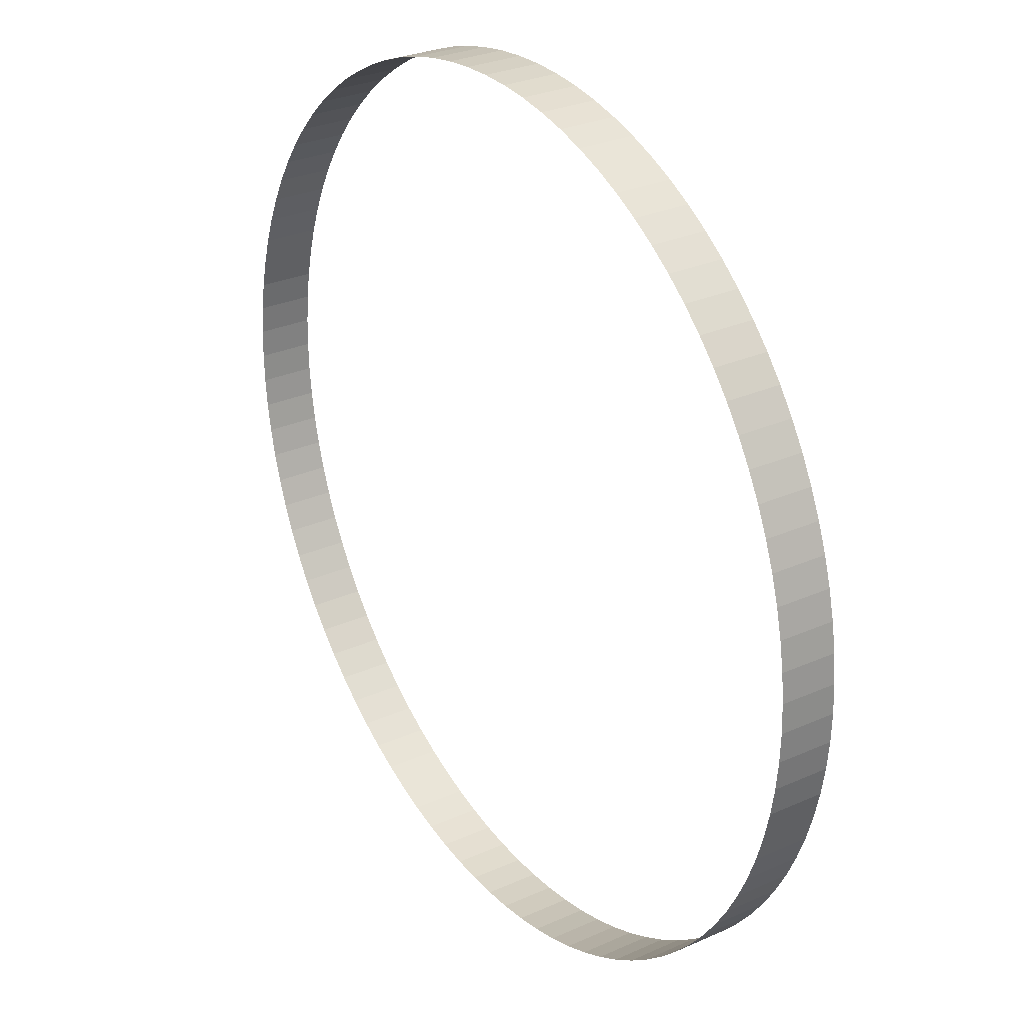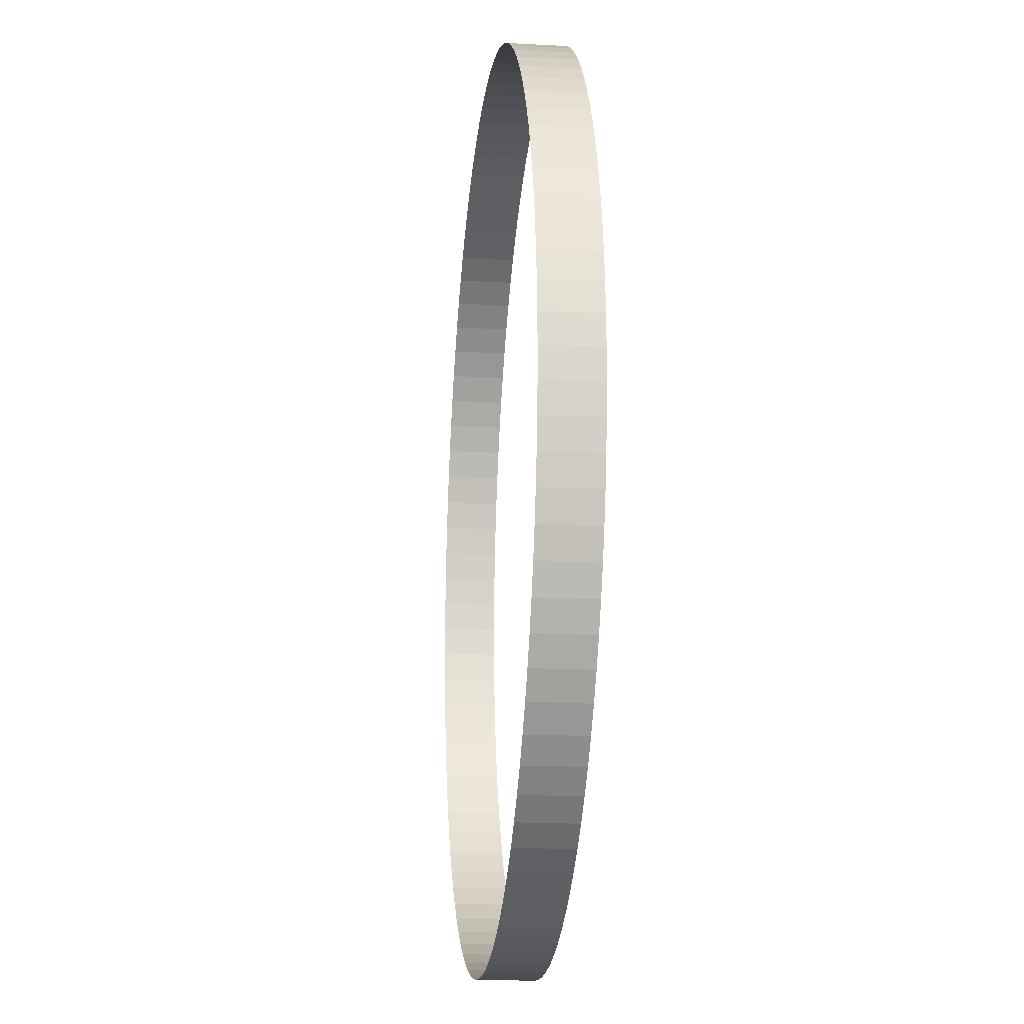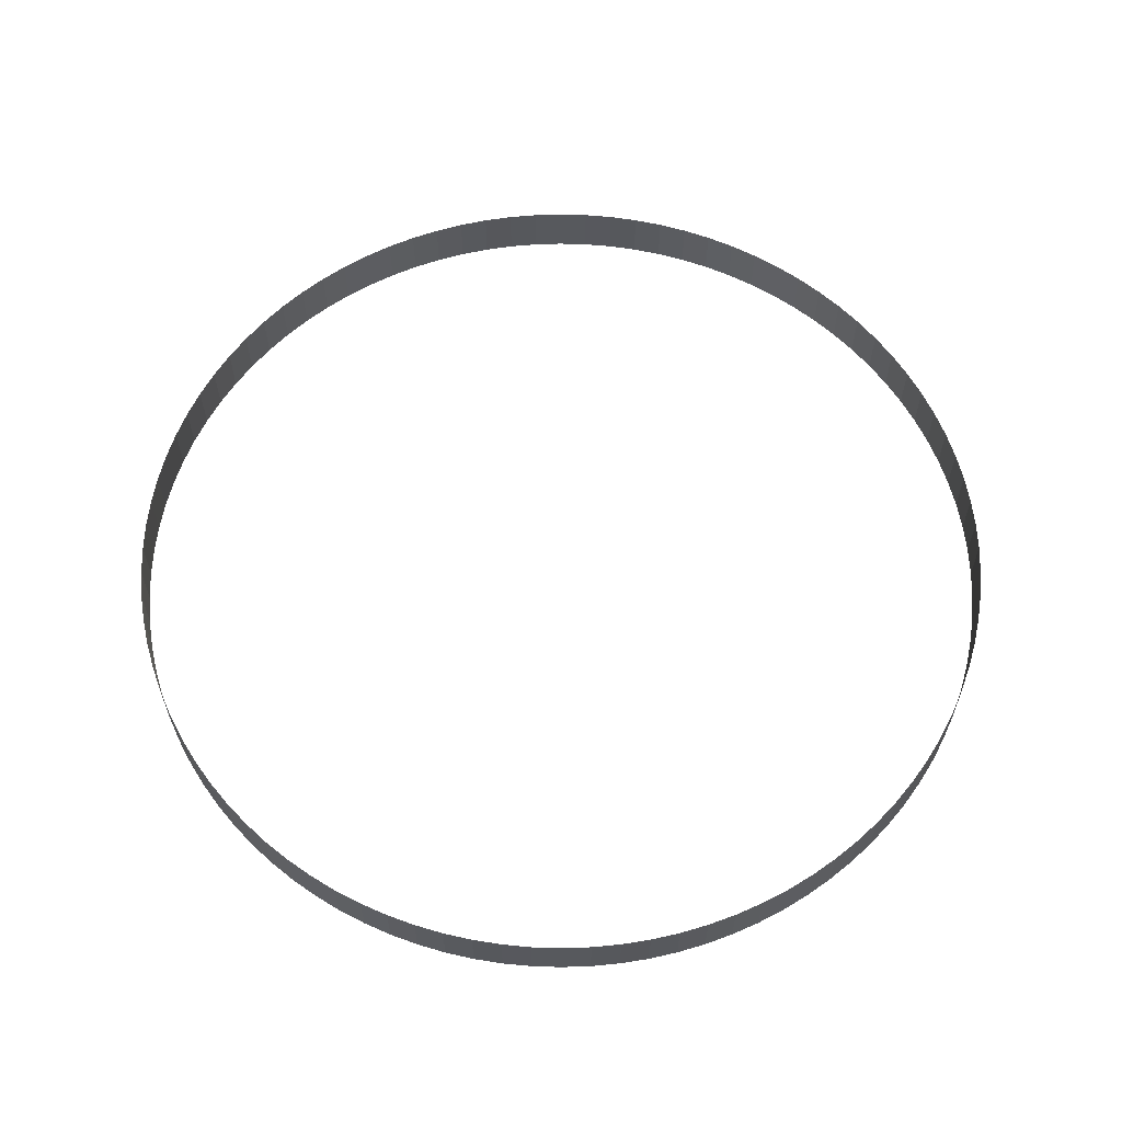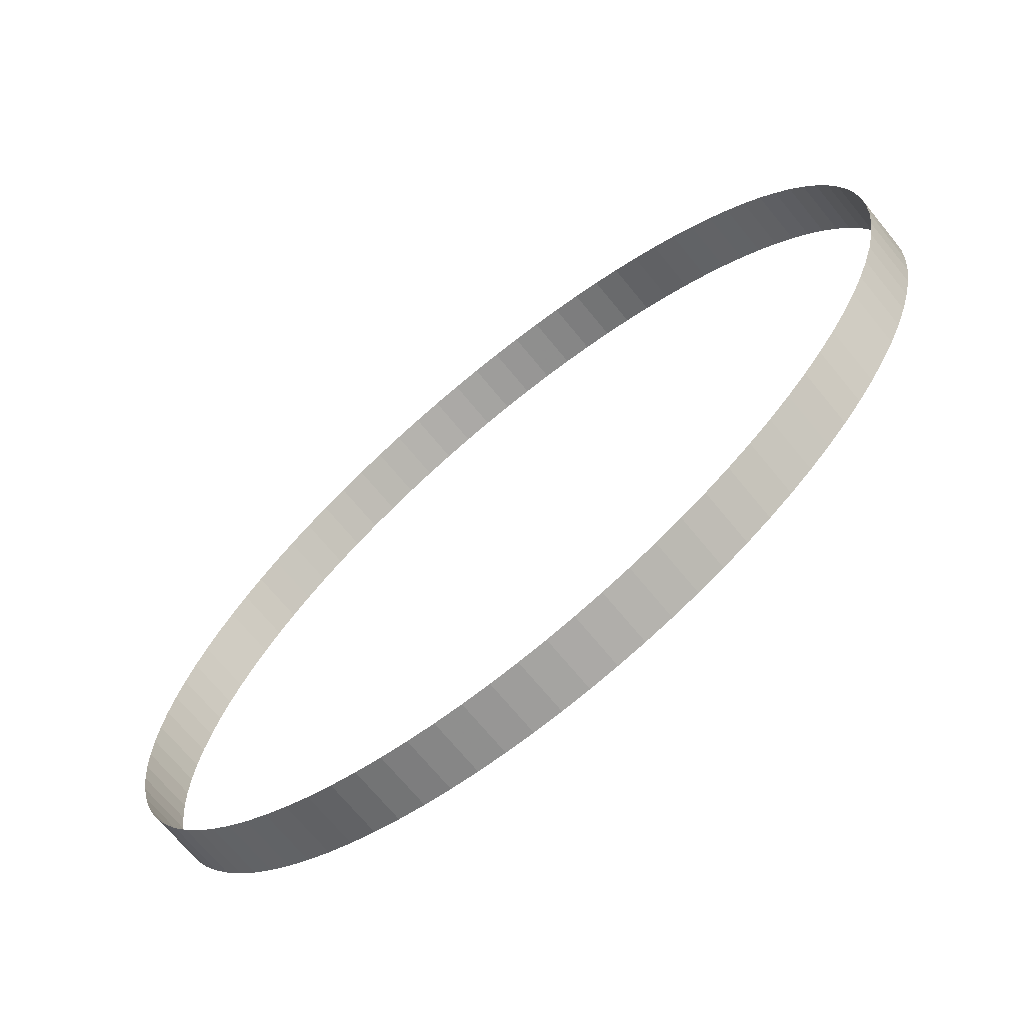
<metadata>
{"format":"obj","ext":"obj","renderer":"f3d","projection":"perspective","resolution":1024,"background":"white","views":[{"elev":28.7,"azim":56.2,"up":"+Z"},{"elev":-17.5,"azim":-96.2,"up":"+Z"},{"elev":60.8,"azim":-123.8,"up":"+Y"},{"elev":-69.3,"azim":39.2,"up":"+Z"}]}
</metadata>
<code>
v  1 0 -0
v  0.9979 0 -0.0654
v  0.9914 0 -0.1305
v  0.9808 0 -0.1951
v  0.9659 0 -0.2588
v  0.9469 0 -0.3214
v  0.9239 0 -0.3827
v  0.8969 0 -0.4423
v  0.866 0 -0.5
v  0.8315 0 -0.5556
v  0.7934 0 -0.6088
v  0.7518 0 -0.6593
v  0.7071 0 -0.7071
v  0.6593 0 -0.7518
v  0.6088 0 -0.7934
v  0.5556 0 -0.8315
v  0.5 0 -0.866
v  0.4423 0 -0.8969
v  0.3827 0 -0.9239
v  0.3214 0 -0.9469
v  0.2588 0 -0.9659
v  0.1951 0 -0.9808
v  0.1305 0 -0.9914
v  0.0654 0 -0.9979
v  1.9e-07 0 -1
v  -0.0654 0 -0.9979
v  -0.1305 0 -0.9914
v  -0.1951 0 -0.9808
v  -0.2588 0 -0.9659
v  -0.3214 0 -0.9469
v  -0.3827 0 -0.9239
v  -0.4423 0 -0.8969
v  -0.5 0 -0.866
v  -0.5556 0 -0.8315
v  -0.6088 0 -0.7934
v  -0.6593 0 -0.7518
v  -0.7071 0 -0.7071
v  -0.7518 0 -0.6593
v  -0.7934 0 -0.6088
v  -0.8315 0 -0.5556
v  -0.866 0 -0.5
v  -0.8969 0 -0.4423
v  -0.9239 0 -0.3827
v  -0.9469 0 -0.3214
v  -0.9659 0 -0.2588
v  -0.9808 0 -0.1951
v  -0.9914 0 -0.1305
v  -0.9979 0 -0.0654
v  -1 0 1.52e-06
v  -0.9979 0 0.0654
v  -0.9914 0 0.1305
v  -0.9808 0 0.1951
v  -0.9659 0 0.2588
v  -0.9469 0 0.3214
v  -0.9239 0 0.3827
v  -0.8969 0 0.4423
v  -0.866 0 0.5
v  -0.8315 0 0.5556
v  -0.7934 0 0.6088
v  -0.7518 0 0.6593
v  -0.7071 0 0.7071
v  -0.6593 0 0.7518
v  -0.6088 0 0.7934
v  -0.5556 0 0.8315
v  -0.5 0 0.866
v  -0.4423 0 0.8969
v  -0.3827 0 0.9239
v  -0.3214 0 0.9469
v  -0.2588 0 0.9659
v  -0.1951 0 0.9808
v  -0.1305 0 0.9914
v  -0.0654 0 0.9979
v  1.44e-06 0 1
v  0.0654 0 0.9979
v  0.1305 0 0.9914
v  0.1951 0 0.9808
v  0.2588 0 0.9659
v  0.3214 0 0.9469
v  0.3827 0 0.9239
v  0.4423 0 0.8969
v  0.5 0 0.866
v  0.5556 0 0.8315
v  0.6088 0 0.7934
v  0.6593 0 0.7518
v  0.7071 0 0.7071
v  0.7518 0 0.6593
v  0.7934 0 0.6088
v  0.8315 0 0.5556
v  0.866 0 0.5
v  0.8969 0 0.4423
v  0.9239 0 0.3827
v  0.9469 0 0.3214
v  0.9659 0 0.2588
v  0.9808 0 0.1951
v  0.9914 0 0.1305
v  0.9979 0 0.0654
v  1 0.125 -0
v  0.9979 0.125 -0.0654
v  0.9914 0.125 -0.1305
v  0.9808 0.125 -0.1951
v  0.9659 0.125 -0.2588
v  0.9469 0.125 -0.3214
v  0.9239 0.125 -0.3827
v  0.8969 0.125 -0.4423
v  0.866 0.125 -0.5
v  0.8315 0.125 -0.5556
v  0.7934 0.125 -0.6088
v  0.7518 0.125 -0.6593
v  0.7071 0.125 -0.7071
v  0.6593 0.125 -0.7518
v  0.6088 0.125 -0.7934
v  0.5556 0.125 -0.8315
v  0.5 0.125 -0.866
v  0.4423 0.125 -0.8969
v  0.3827 0.125 -0.9239
v  0.3214 0.125 -0.9469
v  0.2588 0.125 -0.9659
v  0.1951 0.125 -0.9808
v  0.1305 0.125 -0.9914
v  0.0654 0.125 -0.9979
v  1.9e-07 0.125 -1
v  -0.0654 0.125 -0.9979
v  -0.1305 0.125 -0.9914
v  -0.1951 0.125 -0.9808
v  -0.2588 0.125 -0.9659
v  -0.3214 0.125 -0.9469
v  -0.3827 0.125 -0.9239
v  -0.4423 0.125 -0.8969
v  -0.5 0.125 -0.866
v  -0.5556 0.125 -0.8315
v  -0.6088 0.125 -0.7934
v  -0.6593 0.125 -0.7518
v  -0.7071 0.125 -0.7071
v  -0.7518 0.125 -0.6593
v  -0.7934 0.125 -0.6088
v  -0.8315 0.125 -0.5556
v  -0.866 0.125 -0.5
v  -0.8969 0.125 -0.4423
v  -0.9239 0.125 -0.3827
v  -0.9469 0.125 -0.3214
v  -0.9659 0.125 -0.2588
v  -0.9808 0.125 -0.1951
v  -0.9914 0.125 -0.1305
v  -0.9979 0.125 -0.0654
v  -1 0.125 1.52e-06
v  -0.9979 0.125 0.0654
v  -0.9914 0.125 0.1305
v  -0.9808 0.125 0.1951
v  -0.9659 0.125 0.2588
v  -0.9469 0.125 0.3214
v  -0.9239 0.125 0.3827
v  -0.8969 0.125 0.4423
v  -0.866 0.125 0.5
v  -0.8315 0.125 0.5556
v  -0.7934 0.125 0.6088
v  -0.7518 0.125 0.6593
v  -0.7071 0.125 0.7071
v  -0.6593 0.125 0.7518
v  -0.6088 0.125 0.7934
v  -0.5556 0.125 0.8315
v  -0.5 0.125 0.866
v  -0.4423 0.125 0.8969
v  -0.3827 0.125 0.9239
v  -0.3214 0.125 0.9469
v  -0.2588 0.125 0.9659
v  -0.1951 0.125 0.9808
v  -0.1305 0.125 0.9914
v  -0.0654 0.125 0.9979
v  1.44e-06 0.125 1
v  0.0654 0.125 0.9979
v  0.1305 0.125 0.9914
v  0.1951 0.125 0.9808
v  0.2588 0.125 0.9659
v  0.3214 0.125 0.9469
v  0.3827 0.125 0.9239
v  0.4423 0.125 0.8969
v  0.5 0.125 0.866
v  0.5556 0.125 0.8315
v  0.6088 0.125 0.7934
v  0.6593 0.125 0.7518
v  0.7071 0.125 0.7071
v  0.7518 0.125 0.6593
v  0.7934 0.125 0.6088
v  0.8315 0.125 0.5556
v  0.866 0.125 0.5
v  0.8969 0.125 0.4423
v  0.9239 0.125 0.3827
v  0.9469 0.125 0.3214
v  0.9659 0.125 0.2588
v  0.9808 0.125 0.1951
v  0.9914 0.125 0.1305
v  0.9979 0.125 0.0654
v  1 0 -0
v  0.9979 0 -0.0654
v  0.9979 0.125 -0.0654
v  1 0.125 -0
v  0.9914 0 -0.1305
v  0.9914 0.125 -0.1305
v  0.9808 0 -0.1951
v  0.9808 0.125 -0.1951
v  0.9659 0 -0.2588
v  0.9659 0.125 -0.2588
v  0.9469 0 -0.3214
v  0.9469 0.125 -0.3214
v  0.9239 0 -0.3827
v  0.9239 0.125 -0.3827
v  0.8969 0 -0.4423
v  0.8969 0.125 -0.4423
v  0.866 0 -0.5
v  0.866 0.125 -0.5
v  0.8315 0 -0.5556
v  0.8315 0.125 -0.5556
v  0.7934 0 -0.6088
v  0.7934 0.125 -0.6088
v  0.7518 0 -0.6593
v  0.7518 0.125 -0.6593
v  0.7071 0 -0.7071
v  0.7071 0.125 -0.7071
v  0.6593 0 -0.7518
v  0.6593 0.125 -0.7518
v  0.6088 0 -0.7934
v  0.6088 0.125 -0.7934
v  0.5556 0 -0.8315
v  0.5556 0.125 -0.8315
v  0.5 0 -0.866
v  0.5 0.125 -0.866
v  0.4423 0 -0.8969
v  0.4423 0.125 -0.8969
v  0.3827 0 -0.9239
v  0.3827 0.125 -0.9239
v  0.3214 0 -0.9469
v  0.3214 0.125 -0.9469
v  0.2588 0 -0.9659
v  0.2588 0.125 -0.9659
v  0.1951 0 -0.9808
v  0.1951 0.125 -0.9808
v  0.1305 0 -0.9914
v  0.1305 0.125 -0.9914
v  0.0654 0 -0.9979
v  0.0654 0.125 -0.9979
v  1.9e-07 0 -1
v  1.9e-07 0.125 -1
v  -0.0654 0 -0.9979
v  -0.0654 0.125 -0.9979
v  -0.1305 0 -0.9914
v  -0.1305 0.125 -0.9914
v  -0.1951 0 -0.9808
v  -0.1951 0.125 -0.9808
v  -0.2588 0 -0.9659
v  -0.2588 0.125 -0.9659
v  -0.3214 0 -0.9469
v  -0.3214 0.125 -0.9469
v  -0.3827 0 -0.9239
v  -0.3827 0.125 -0.9239
v  -0.4423 0 -0.8969
v  -0.4423 0.125 -0.8969
v  -0.5 0 -0.866
v  -0.5 0.125 -0.866
v  -0.5556 0 -0.8315
v  -0.5556 0.125 -0.8315
v  -0.6088 0 -0.7934
v  -0.6088 0.125 -0.7934
v  -0.6593 0 -0.7518
v  -0.6593 0.125 -0.7518
v  -0.7071 0 -0.7071
v  -0.7071 0.125 -0.7071
v  -0.7518 0 -0.6593
v  -0.7518 0.125 -0.6593
v  -0.7934 0 -0.6088
v  -0.7934 0.125 -0.6088
v  -0.8315 0 -0.5556
v  -0.8315 0.125 -0.5556
v  -0.866 0 -0.5
v  -0.866 0.125 -0.5
v  -0.8969 0 -0.4423
v  -0.8969 0.125 -0.4423
v  -0.9239 0 -0.3827
v  -0.9239 0.125 -0.3827
v  -0.9469 0 -0.3214
v  -0.9469 0.125 -0.3214
v  -0.9659 0 -0.2588
v  -0.9659 0.125 -0.2588
v  -0.9808 0 -0.1951
v  -0.9808 0.125 -0.1951
v  -0.9914 0 -0.1305
v  -0.9914 0.125 -0.1305
v  -0.9979 0 -0.0654
v  -0.9979 0.125 -0.0654
v  -1 0 1.52e-06
v  -1 0.125 1.52e-06
v  -0.9979 0 0.0654
v  -0.9979 0.125 0.0654
v  -0.9914 0 0.1305
v  -0.9914 0.125 0.1305
v  -0.9808 0 0.1951
v  -0.9808 0.125 0.1951
v  -0.9659 0 0.2588
v  -0.9659 0.125 0.2588
v  -0.9469 0 0.3214
v  -0.9469 0.125 0.3214
v  -0.9239 0 0.3827
v  -0.9239 0.125 0.3827
v  -0.8969 0 0.4423
v  -0.8969 0.125 0.4423
v  -0.866 0 0.5
v  -0.866 0.125 0.5
v  -0.8315 0 0.5556
v  -0.8315 0.125 0.5556
v  -0.7934 0 0.6088
v  -0.7934 0.125 0.6088
v  -0.7518 0 0.6593
v  -0.7518 0.125 0.6593
v  -0.7071 0 0.7071
v  -0.7071 0.125 0.7071
v  -0.6593 0 0.7518
v  -0.6593 0.125 0.7518
v  -0.6088 0 0.7934
v  -0.6088 0.125 0.7934
v  -0.5556 0 0.8315
v  -0.5556 0.125 0.8315
v  -0.5 0 0.866
v  -0.5 0.125 0.866
v  -0.4423 0 0.8969
v  -0.4423 0.125 0.8969
v  -0.3827 0 0.9239
v  -0.3827 0.125 0.9239
v  -0.3214 0 0.9469
v  -0.3214 0.125 0.9469
v  -0.2588 0 0.9659
v  -0.2588 0.125 0.9659
v  -0.1951 0 0.9808
v  -0.1951 0.125 0.9808
v  -0.1305 0 0.9914
v  -0.1305 0.125 0.9914
v  -0.0654 0 0.9979
v  -0.0654 0.125 0.9979
v  1.44e-06 0 1
v  1.44e-06 0.125 1
v  0.0654 0 0.9979
v  0.0654 0.125 0.9979
v  0.1305 0 0.9914
v  0.1305 0.125 0.9914
v  0.1951 0 0.9808
v  0.1951 0.125 0.9808
v  0.2588 0 0.9659
v  0.2588 0.125 0.9659
v  0.3214 0 0.9469
v  0.3214 0.125 0.9469
v  0.3827 0 0.9239
v  0.3827 0.125 0.9239
v  0.4423 0 0.8969
v  0.4423 0.125 0.8969
v  0.5 0 0.866
v  0.5 0.125 0.866
v  0.5556 0 0.8315
v  0.5556 0.125 0.8315
v  0.6088 0 0.7934
v  0.6088 0.125 0.7934
v  0.6593 0 0.7518
v  0.6593 0.125 0.7518
v  0.7071 0 0.7071
v  0.7071 0.125 0.7071
v  0.7518 0 0.6593
v  0.7518 0.125 0.6593
v  0.7934 0 0.6088
v  0.7934 0.125 0.6088
v  0.8315 0 0.5556
v  0.8315 0.125 0.5556
v  0.866 0 0.5
v  0.866 0.125 0.5
v  0.8969 0 0.4423
v  0.8969 0.125 0.4423
v  0.9239 0 0.3827
v  0.9239 0.125 0.3827
v  0.9469 0 0.3214
v  0.9469 0.125 0.3214
v  0.9659 0 0.2588
v  0.9659 0.125 0.2588
v  0.9808 0 0.1951
v  0.9808 0.125 0.1951
v  0.9914 0 0.1305
v  0.9914 0.125 0.1305
v  0.9979 0 0.0654
v  0.9979 0.125 0.0654
o round0
g round0
f 1 2 98
f 98 97 1
f 2 3 99
f 99 98 2
f 3 4 100
f 100 99 3
f 4 5 101
f 101 100 4
f 5 6 102
f 102 101 5
f 6 7 103
f 103 102 6
f 7 8 104
f 104 103 7
f 8 9 105
f 105 104 8
f 9 10 106
f 106 105 9
f 10 11 107
f 107 106 10
f 11 12 108
f 108 107 11
f 12 13 109
f 109 108 12
f 13 14 110
f 110 109 13
f 14 15 111
f 111 110 14
f 15 16 112
f 112 111 15
f 16 17 113
f 113 112 16
f 17 18 114
f 114 113 17
f 18 19 115
f 115 114 18
f 19 20 116
f 116 115 19
f 20 21 117
f 117 116 20
f 21 22 118
f 118 117 21
f 22 23 119
f 119 118 22
f 23 24 120
f 120 119 23
f 24 25 121
f 121 120 24
f 25 26 122
f 122 121 25
f 26 27 123
f 123 122 26
f 27 28 124
f 124 123 27
f 28 29 125
f 125 124 28
f 29 30 126
f 126 125 29
f 30 31 127
f 127 126 30
f 31 32 128
f 128 127 31
f 32 33 129
f 129 128 32
f 33 34 130
f 130 129 33
f 34 35 131
f 131 130 34
f 35 36 132
f 132 131 35
f 36 37 133
f 133 132 36
f 37 38 134
f 134 133 37
f 38 39 135
f 135 134 38
f 39 40 136
f 136 135 39
f 40 41 137
f 137 136 40
f 41 42 138
f 138 137 41
f 42 43 139
f 139 138 42
f 43 44 140
f 140 139 43
f 44 45 141
f 141 140 44
f 45 46 142
f 142 141 45
f 46 47 143
f 143 142 46
f 47 48 144
f 144 143 47
f 48 49 145
f 145 144 48
f 49 50 146
f 146 145 49
f 50 51 147
f 147 146 50
f 51 52 148
f 148 147 51
f 52 53 149
f 149 148 52
f 53 54 150
f 150 149 53
f 54 55 151
f 151 150 54
f 55 56 152
f 152 151 55
f 56 57 153
f 153 152 56
f 57 58 154
f 154 153 57
f 58 59 155
f 155 154 58
f 59 60 156
f 156 155 59
f 60 61 157
f 157 156 60
f 61 62 158
f 158 157 61
f 62 63 159
f 159 158 62
f 63 64 160
f 160 159 63
f 64 65 161
f 161 160 64
f 65 66 162
f 162 161 65
f 66 67 163
f 163 162 66
f 67 68 164
f 164 163 67
f 68 69 165
f 165 164 68
f 69 70 166
f 166 165 69
f 70 71 167
f 167 166 70
f 71 72 168
f 168 167 71
f 72 73 169
f 169 168 72
f 73 74 170
f 170 169 73
f 74 75 171
f 171 170 74
f 75 76 172
f 172 171 75
f 76 77 173
f 173 172 76
f 77 78 174
f 174 173 77
f 78 79 175
f 175 174 78
f 79 80 176
f 176 175 79
f 80 81 177
f 177 176 80
f 81 82 178
f 178 177 81
f 82 83 179
f 179 178 82
f 83 84 180
f 180 179 83
f 84 85 181
f 181 180 84
f 85 86 182
f 182 181 85
f 86 87 183
f 183 182 86
f 87 88 184
f 184 183 87
f 88 89 185
f 185 184 88
f 89 90 186
f 186 185 89
f 90 91 187
f 187 186 90
f 91 92 188
f 188 187 91
f 92 93 189
f 189 188 92
f 93 94 190
f 190 189 93
f 94 95 191
f 191 190 94
f 95 96 192
f 192 191 95
f 96 1 97
f 97 192 96
f 193 196 195
f 195 194 193
f 194 195 198
f 198 197 194
f 197 198 200
f 200 199 197
f 199 200 202
f 202 201 199
f 201 202 204
f 204 203 201
f 203 204 206
f 206 205 203
f 205 206 208
f 208 207 205
f 207 208 210
f 210 209 207
f 209 210 212
f 212 211 209
f 211 212 214
f 214 213 211
f 213 214 216
f 216 215 213
f 215 216 218
f 218 217 215
f 217 218 220
f 220 219 217
f 219 220 222
f 222 221 219
f 221 222 224
f 224 223 221
f 223 224 226
f 226 225 223
f 225 226 228
f 228 227 225
f 227 228 230
f 230 229 227
f 229 230 232
f 232 231 229
f 231 232 234
f 234 233 231
f 233 234 236
f 236 235 233
f 235 236 238
f 238 237 235
f 237 238 240
f 240 239 237
f 239 240 242
f 242 241 239
f 241 242 244
f 244 243 241
f 243 244 246
f 246 245 243
f 245 246 248
f 248 247 245
f 247 248 250
f 250 249 247
f 249 250 252
f 252 251 249
f 251 252 254
f 254 253 251
f 253 254 256
f 256 255 253
f 255 256 258
f 258 257 255
f 257 258 260
f 260 259 257
f 259 260 262
f 262 261 259
f 261 262 264
f 264 263 261
f 263 264 266
f 266 265 263
f 265 266 268
f 268 267 265
f 267 268 270
f 270 269 267
f 269 270 272
f 272 271 269
f 271 272 274
f 274 273 271
f 273 274 276
f 276 275 273
f 275 276 278
f 278 277 275
f 277 278 280
f 280 279 277
f 279 280 282
f 282 281 279
f 281 282 284
f 284 283 281
f 283 284 286
f 286 285 283
f 285 286 288
f 288 287 285
f 287 288 290
f 290 289 287
f 289 290 292
f 292 291 289
f 291 292 294
f 294 293 291
f 293 294 296
f 296 295 293
f 295 296 298
f 298 297 295
f 297 298 300
f 300 299 297
f 299 300 302
f 302 301 299
f 301 302 304
f 304 303 301
f 303 304 306
f 306 305 303
f 305 306 308
f 308 307 305
f 307 308 310
f 310 309 307
f 309 310 312
f 312 311 309
f 311 312 314
f 314 313 311
f 313 314 316
f 316 315 313
f 315 316 318
f 318 317 315
f 317 318 320
f 320 319 317
f 319 320 322
f 322 321 319
f 321 322 324
f 324 323 321
f 323 324 326
f 326 325 323
f 325 326 328
f 328 327 325
f 327 328 330
f 330 329 327
f 329 330 332
f 332 331 329
f 331 332 334
f 334 333 331
f 333 334 336
f 336 335 333
f 335 336 338
f 338 337 335
f 337 338 340
f 340 339 337
f 339 340 342
f 342 341 339
f 341 342 344
f 344 343 341
f 343 344 346
f 346 345 343
f 345 346 348
f 348 347 345
f 347 348 350
f 350 349 347
f 349 350 352
f 352 351 349
f 351 352 354
f 354 353 351
f 353 354 356
f 356 355 353
f 355 356 358
f 358 357 355
f 357 358 360
f 360 359 357
f 359 360 362
f 362 361 359
f 361 362 364
f 364 363 361
f 363 364 366
f 366 365 363
f 365 366 368
f 368 367 365
f 367 368 370
f 370 369 367
f 369 370 372
f 372 371 369
f 371 372 374
f 374 373 371
f 373 374 376
f 376 375 373
f 375 376 378
f 378 377 375
f 377 378 380
f 380 379 377
f 379 380 382
f 382 381 379
f 381 382 384
f 384 383 381
f 383 384 196
f 196 193 383

</code>
